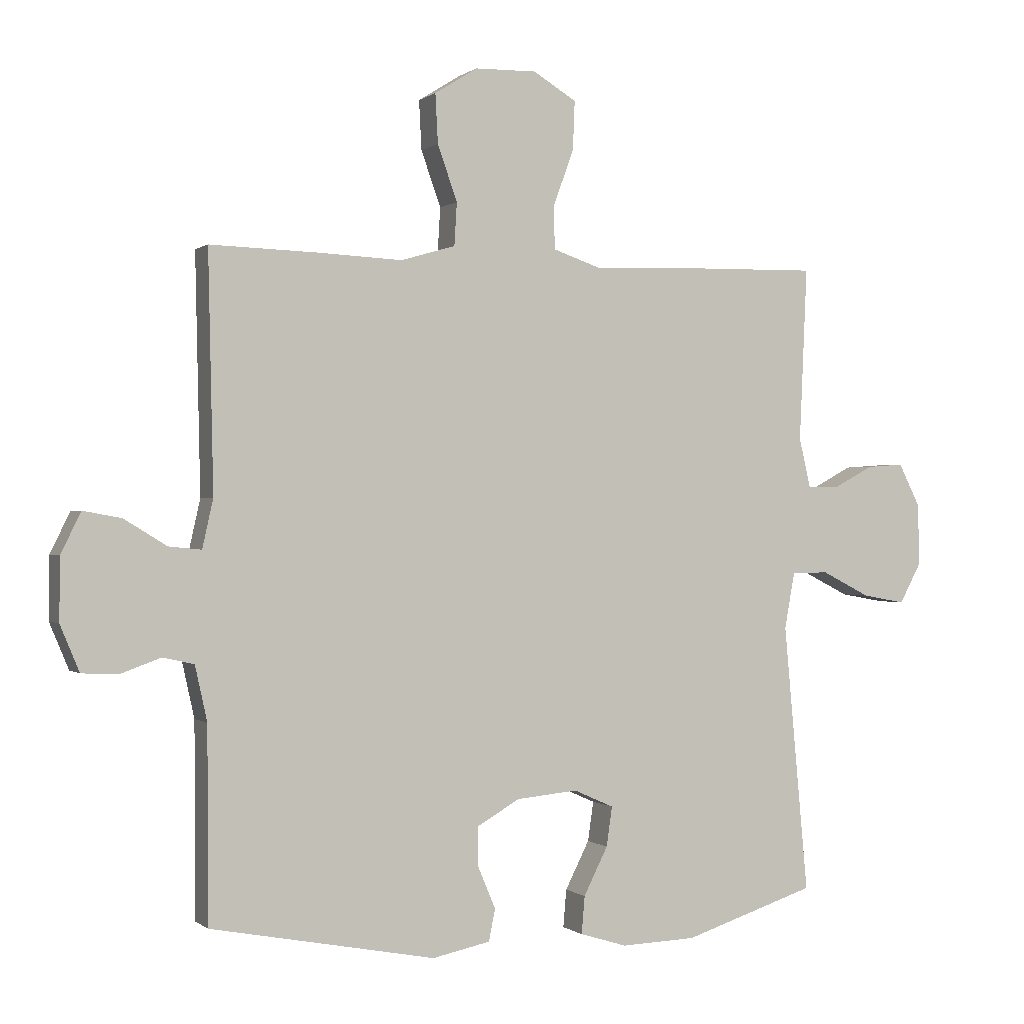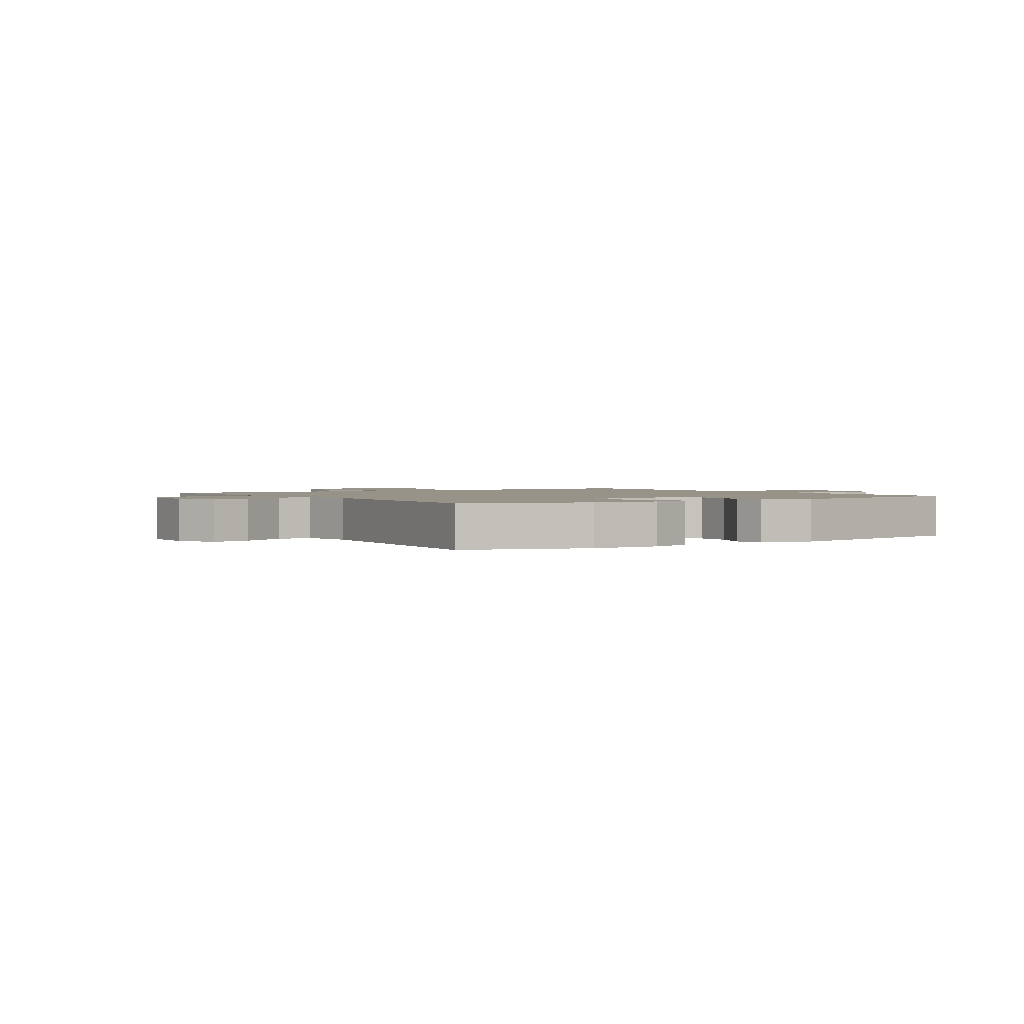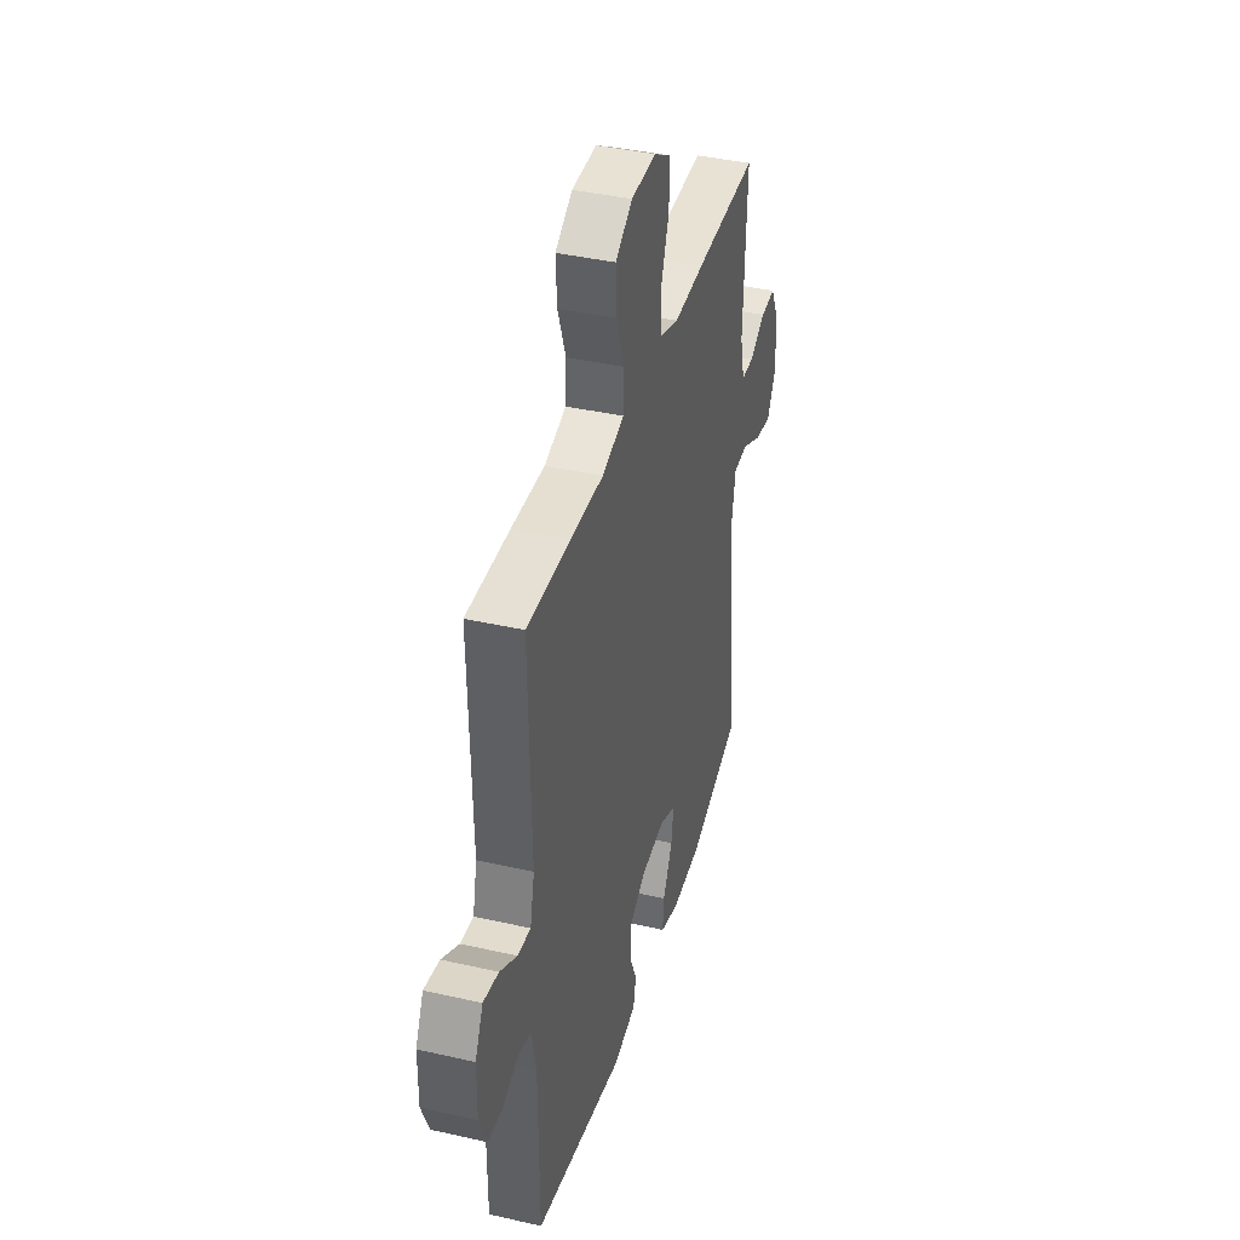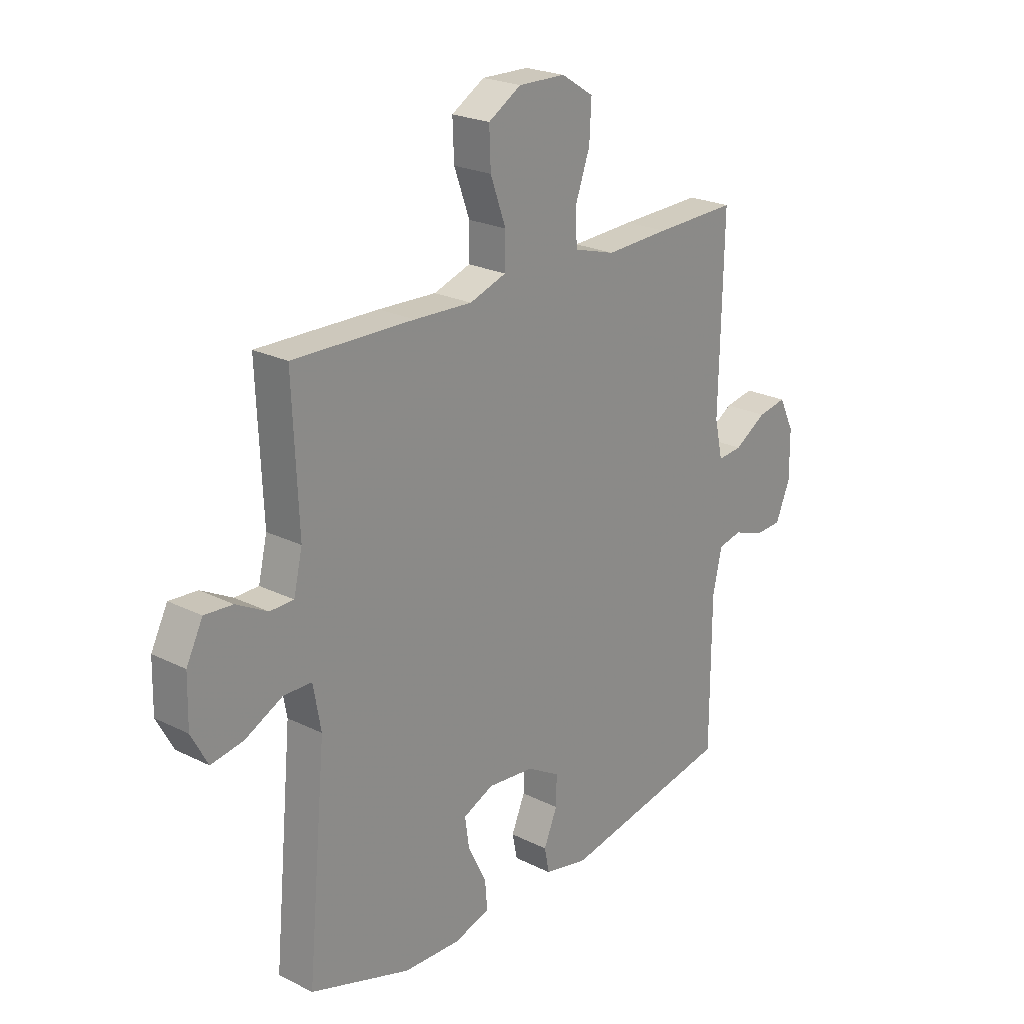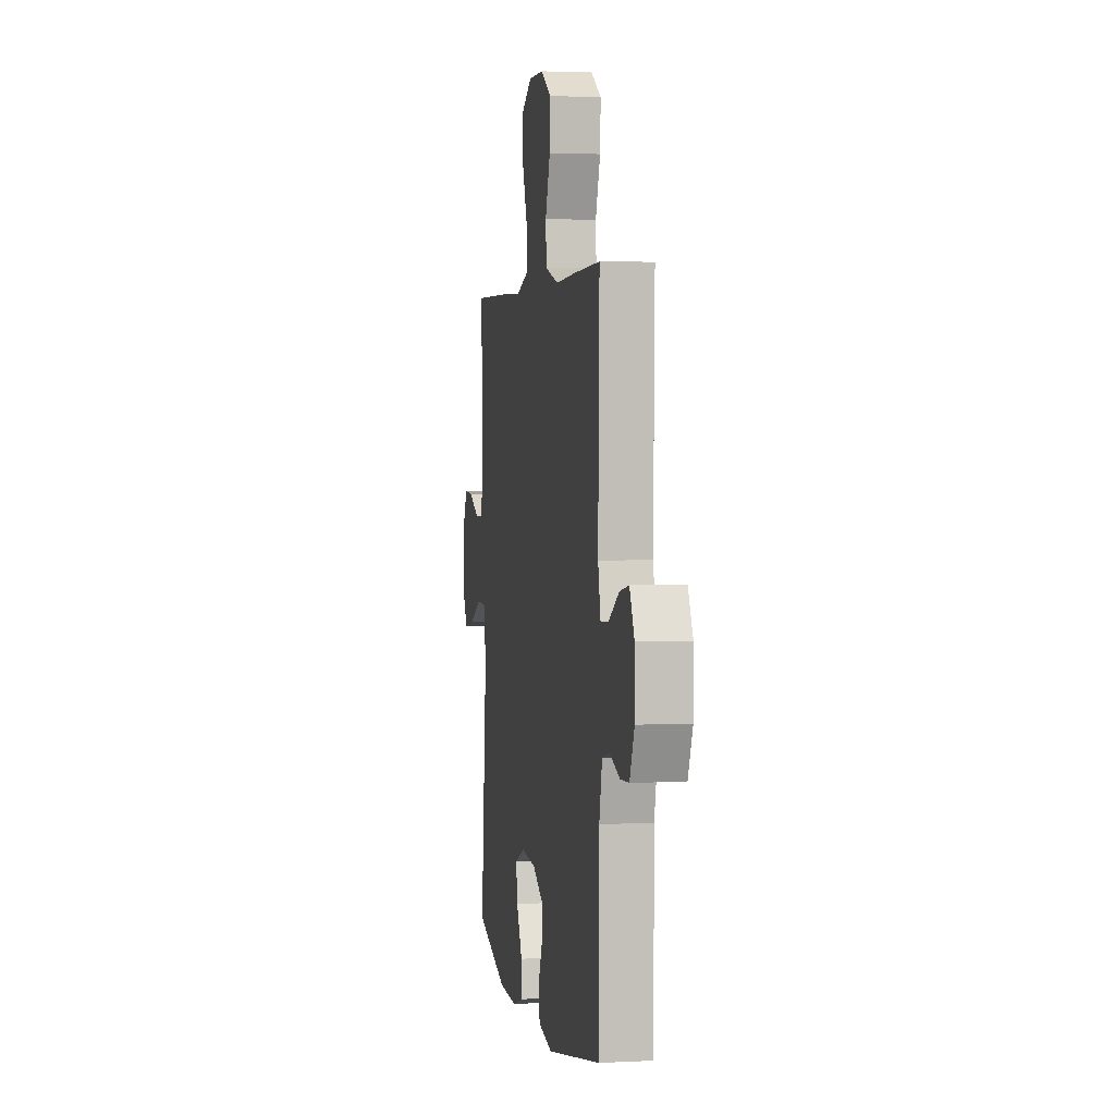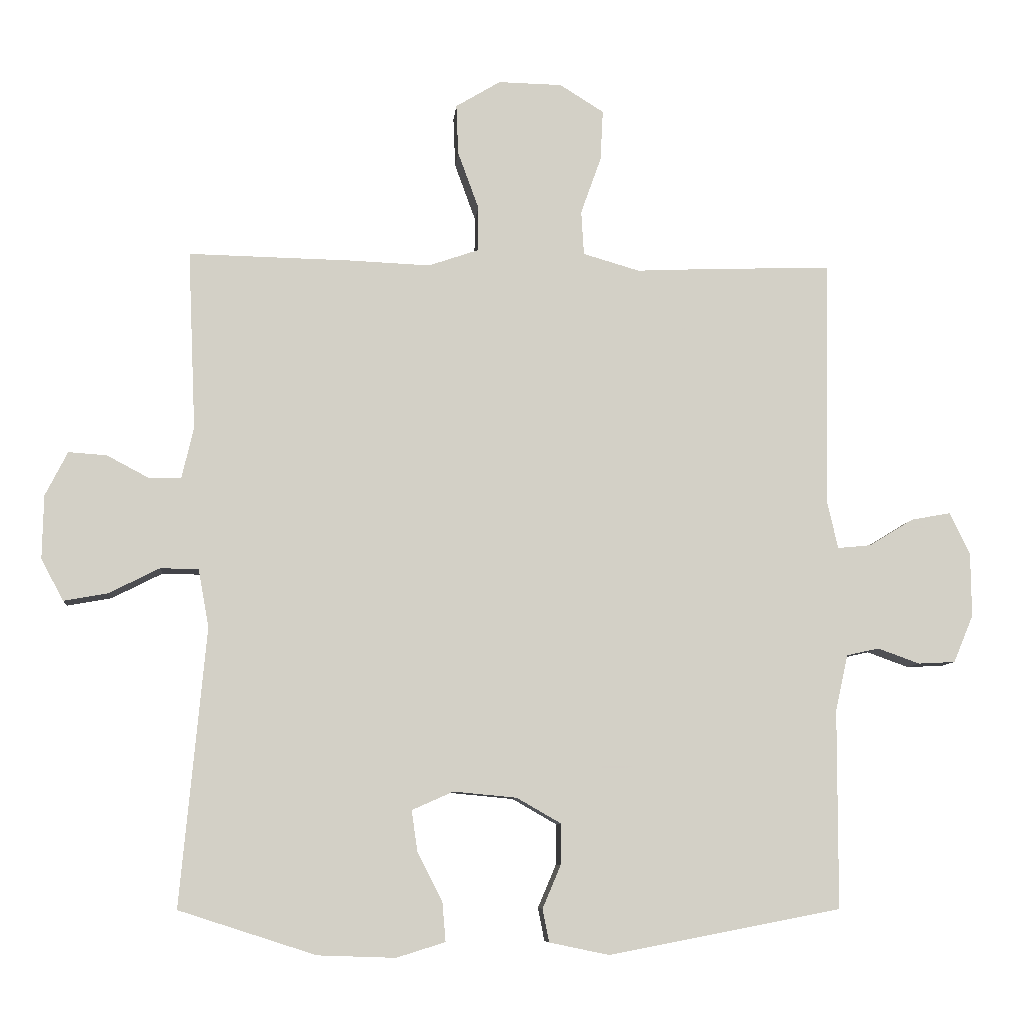
<metadata>
{"format":"obj","ext":"obj","renderer":"f3d","projection":"perspective","resolution":1024,"background":"white","views":[{"elev":0.0,"azim":-22.9,"up":"+Z"},{"elev":1.6,"azim":146.7,"up":"+Y"},{"elev":39.7,"azim":-74.2,"up":"+Z"},{"elev":22.9,"azim":130.4,"up":"+Z"},{"elev":2.9,"azim":-100.0,"up":"+Z"},{"elev":-8.2,"azim":174.8,"up":"+Z"}]}
</metadata>
<code>
v -0.5 0.07 -0.5
v -0.501 0.07 -0.199
v -0.52 0.07 -0.113
v -0.569 0.07 -0.102
v -0.633 0.07 -0.125
v -0.689 0.07 -0.122
v -0.719 0.07 -0.05
v -0.718 0.07 0.047
v -0.687 0.07 0.111
v -0.627 0.07 0.1
v -0.56 0.07 0.059
v -0.509 0.07 0.054
v -0.492 0.07 0.13
v -0.5 0.07 0.5
v -0.33 0.07 0.495
v -0.199 0.07 0.489
v -0.113 0.07 0.514
v -0.109 0.07 0.581
v -0.14 0.07 0.668
v -0.144 0.07 0.745
v -0.077 0.07 0.787
v 0.02 0.07 0.789
v 0.088 0.07 0.748
v 0.085 0.07 0.672
v 0.053 0.07 0.584
v 0.054 0.07 0.516
v 0.13 0.07 0.49
v 0.25 0.07 0.495
v 0.5 0.07 0.5
v 0.488 0.07 0.227
v 0.506 0.07 0.15
v 0.555 0.07 0.149
v 0.619 0.07 0.183
v 0.677 0.07 0.187
v 0.711 0.07 0.12
v 0.713 0.07 0.023
v 0.679 0.07 -0.04
v 0.612 0.07 -0.028
v 0.535 0.07 0.011
v 0.477 0.07 0.01
v 0.461 0.07 -0.078
v 0.5 0.07 -0.5
v 0.292 0.07 -0.567
v 0.174 0.07 -0.571
v 0.1 0.07 -0.548
v 0.105 0.07 -0.489
v 0.143 0.07 -0.414
v 0.152 0.07 -0.352
v 0.089 0.07 -0.324
v -0.007 0.07 -0.333
v -0.075 0.07 -0.372
v -0.074 0.07 -0.433
v -0.046 0.07 -0.499
v -0.056 0.07 -0.549
v -0.147 0.07 -0.568
v -0.5 0 -0.5
v -0.501 0 -0.199
v -0.52 0 -0.113
v -0.569 0 -0.102
v -0.633 0 -0.125
v -0.689 0 -0.122
v -0.719 0 -0.05
v -0.718 0 0.047
v -0.687 0 0.111
v -0.627 0 0.1
v -0.56 0 0.059
v -0.509 0 0.054
v -0.492 0 0.13
v -0.5 0 0.5
v -0.33 0 0.495
v -0.199 0 0.489
v -0.113 0 0.514
v -0.109 0 0.581
v -0.14 0 0.668
v -0.144 0 0.745
v -0.077 0 0.787
v 0.02 0 0.789
v 0.088 0 0.748
v 0.085 0 0.672
v 0.053 0 0.584
v 0.054 0 0.516
v 0.13 0 0.49
v 0.25 0 0.495
v 0.5 0 0.5
v 0.488 0 0.227
v 0.506 0 0.15
v 0.555 0 0.149
v 0.619 0 0.183
v 0.677 0 0.187
v 0.711 0 0.12
v 0.713 0 0.023
v 0.679 0 -0.04
v 0.612 0 -0.028
v 0.535 0 0.011
v 0.477 0 0.01
v 0.461 0 -0.078
v 0.5 0 -0.5
v 0.292 0 -0.567
v 0.174 0 -0.571
v 0.1 0 -0.548
v 0.105 0 -0.489
v 0.143 0 -0.414
v 0.152 0 -0.352
v 0.089 0 -0.324
v -0.007 0 -0.333
v -0.075 0 -0.372
v -0.074 0 -0.433
v -0.046 0 -0.499
v -0.056 0 -0.549
v -0.147 0 -0.568
f 52 53 54 55
f 51 52 55 1
f 50 51 1 2
f 49 50 2 3
f 44 45 46 47
f 44 47 48
f 41 42 43 44
f 40 41 44 48
f 36 37 38 39
f 36 39 40
f 35 36 40
f 32 33 34 35
f 31 32 35 40
f 30 31 40 48
f 27 28 29 30
f 26 27 30 48
f 22 23 24 25
f 22 25 26
f 18 19 20 21
f 17 18 21 22
f 13 14 15 16
f 12 13 16 17
f 8 9 10 11
f 8 11 12
f 7 8 12
f 4 5 6 7
f 3 4 7 12
f 49 3 12 17
f 26 48 49
f 17 22 26 49
f 110 109 108 107
f 56 110 107 106
f 57 56 106 105
f 58 57 105 104
f 102 101 100 99
f 103 102 99
f 99 98 97 96
f 103 99 96 95
f 94 93 92 91
f 95 94 91
f 95 91 90
f 90 89 88 87
f 95 90 87 86
f 103 95 86 85
f 85 84 83 82
f 103 85 82 81
f 80 79 78 77
f 81 80 77
f 76 75 74 73
f 77 76 73 72
f 71 70 69 68
f 72 71 68 67
f 66 65 64 63
f 67 66 63
f 67 63 62
f 62 61 60 59
f 67 62 59 58
f 72 67 58 104
f 104 103 81
f 104 81 77 72
f 1 56 57 2
f 2 57 58 3
f 3 58 59 4
f 4 59 60 5
f 5 60 61 6
f 6 61 62 7
f 7 62 63 8
f 8 63 64 9
f 9 64 65 10
f 10 65 66 11
f 11 66 67 12
f 12 67 68 13
f 13 68 69 14
f 14 69 70 15
f 15 70 71 16
f 16 71 72 17
f 17 72 73 18
f 18 73 74 19
f 19 74 75 20
f 20 75 76 21
f 21 76 77 22
f 22 77 78 23
f 23 78 79 24
f 24 79 80 25
f 25 80 81 26
f 26 81 82 27
f 27 82 83 28
f 28 83 84 29
f 29 84 85 30
f 30 85 86 31
f 31 86 87 32
f 32 87 88 33
f 33 88 89 34
f 34 89 90 35
f 35 90 91 36
f 36 91 92 37
f 37 92 93 38
f 38 93 94 39
f 39 94 95 40
f 40 95 96 41
f 41 96 97 42
f 42 97 98 43
f 43 98 99 44
f 44 99 100 45
f 45 100 101 46
f 46 101 102 47
f 47 102 103 48
f 48 103 104 49
f 49 104 105 50
f 50 105 106 51
f 51 106 107 52
f 52 107 108 53
f 53 108 109 54
f 54 109 110 55
f 55 110 56 1

</code>
